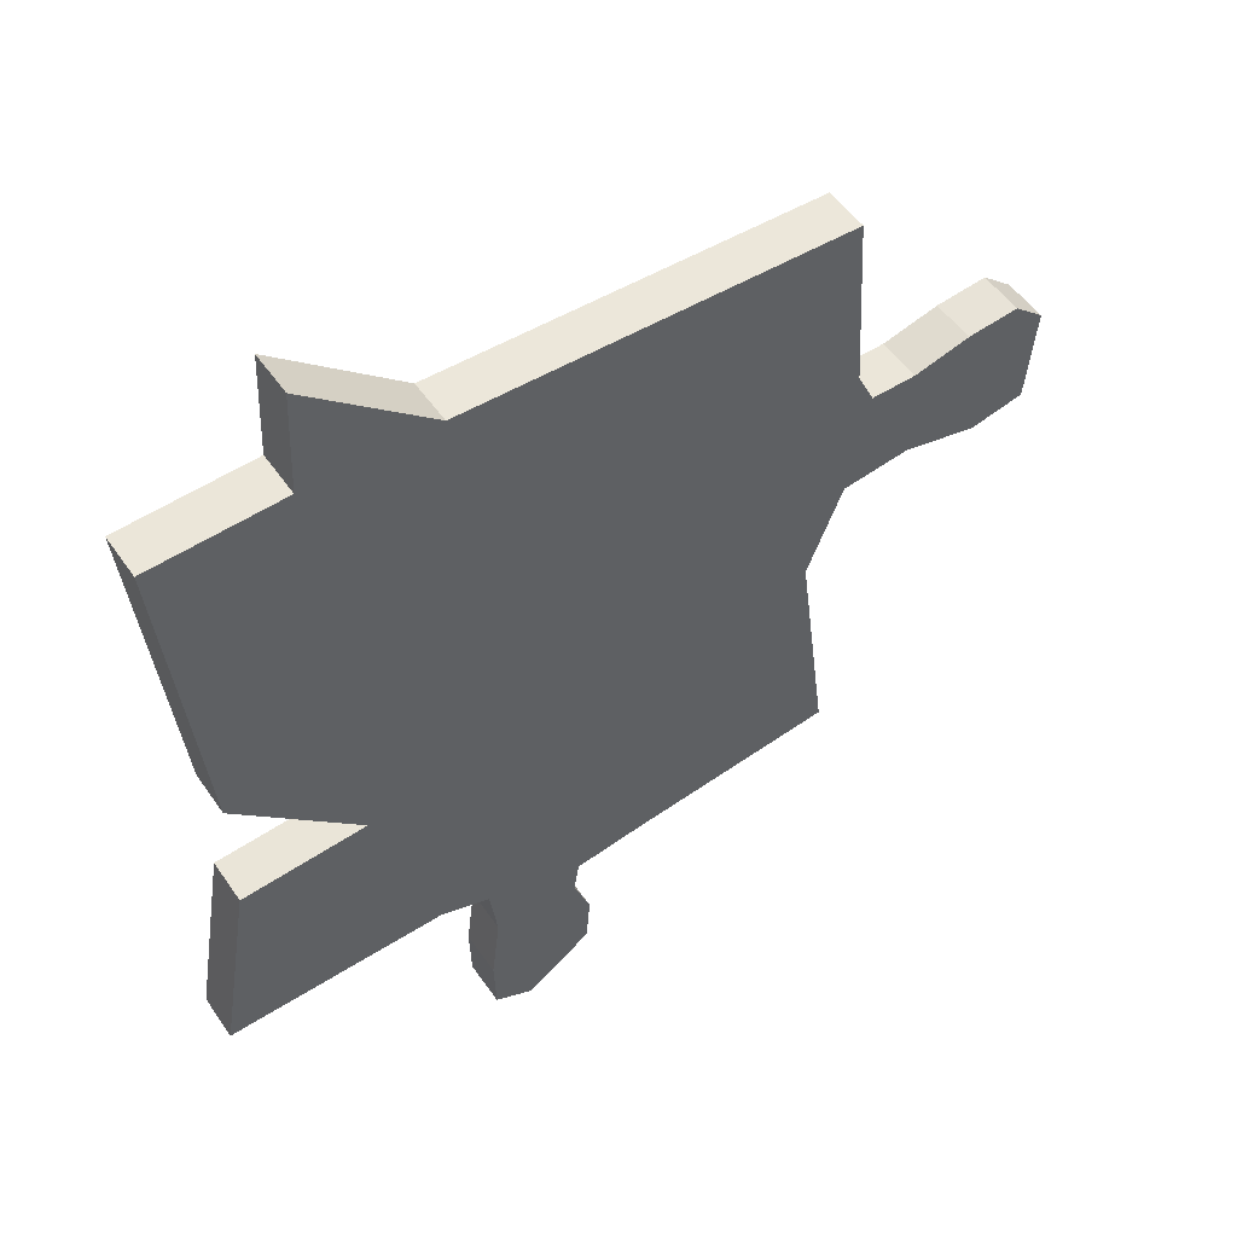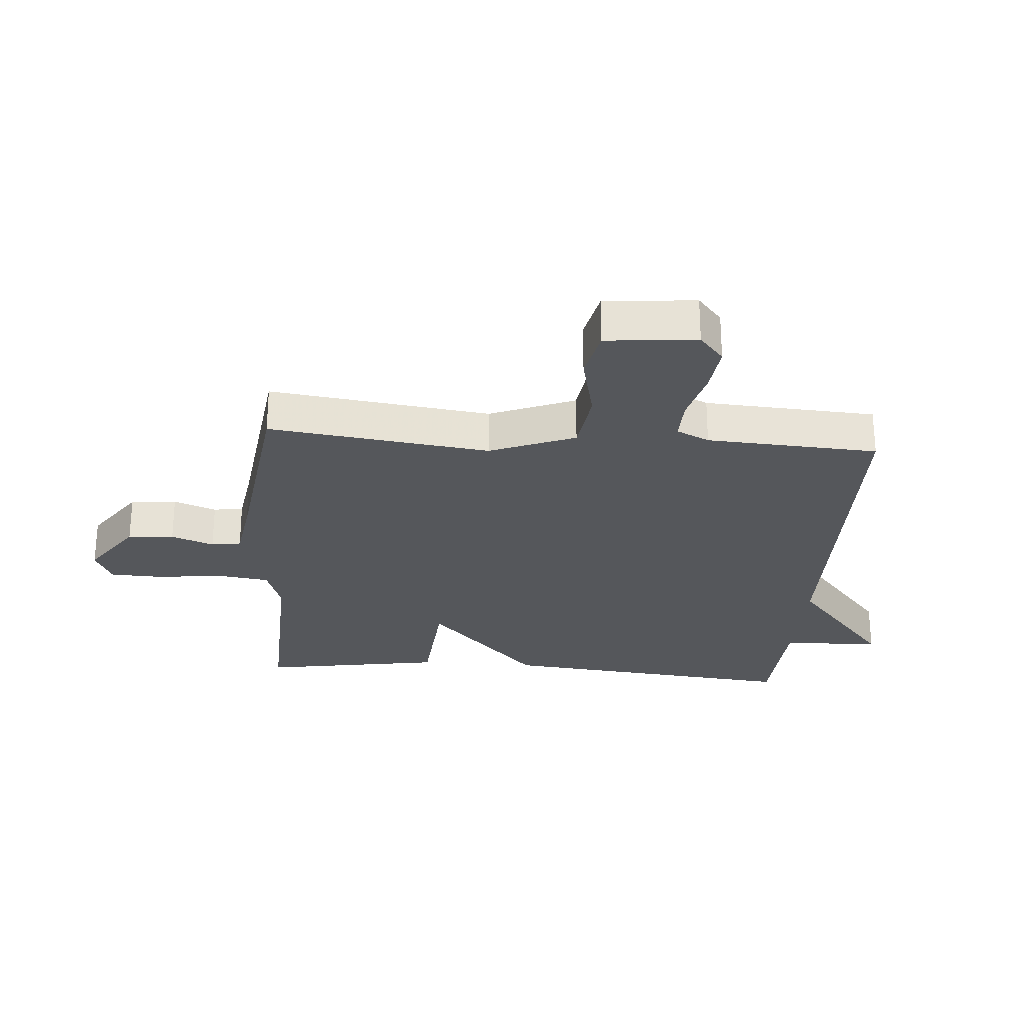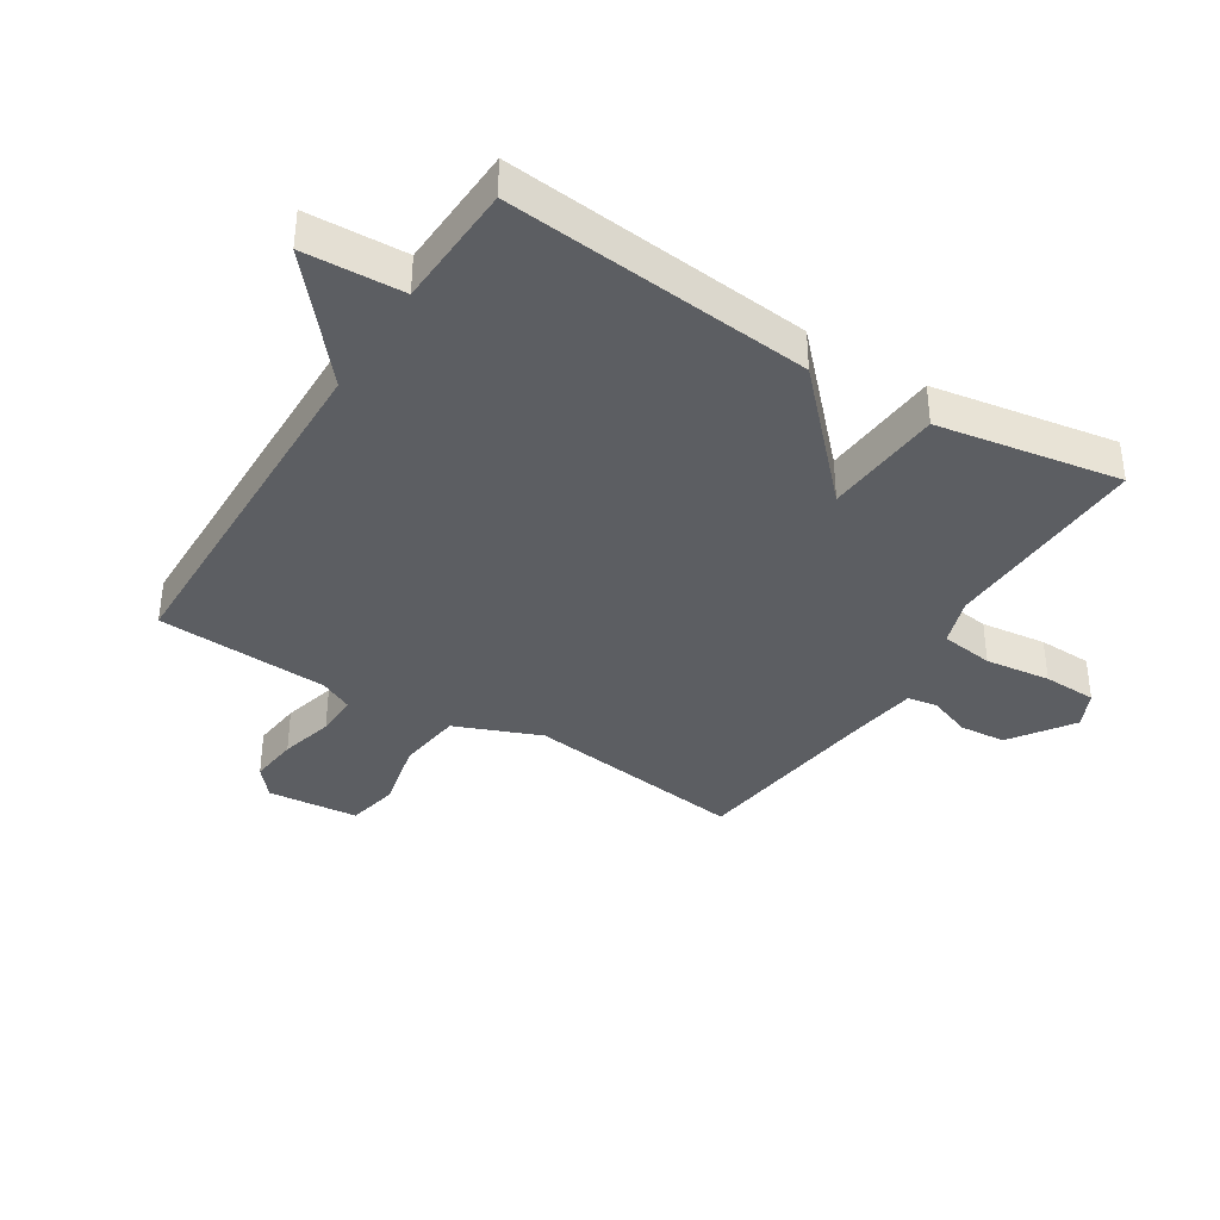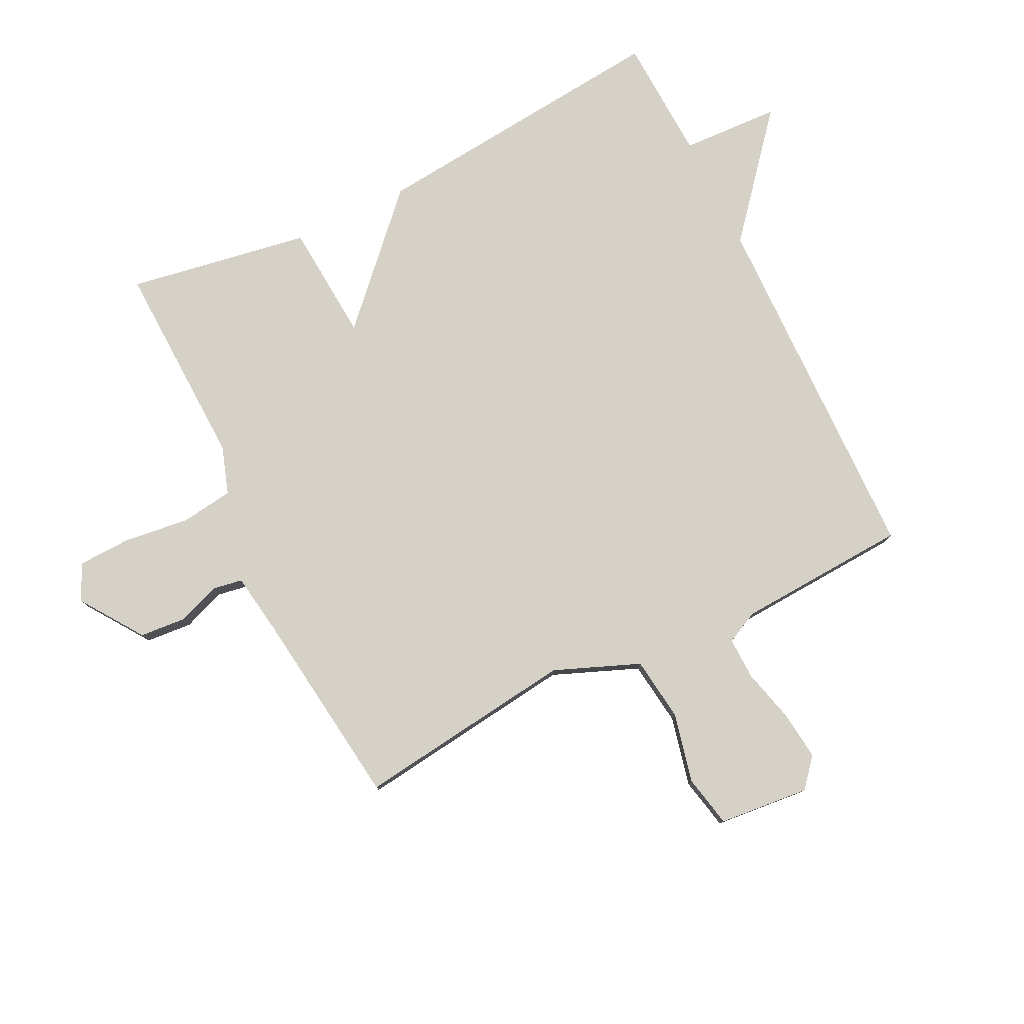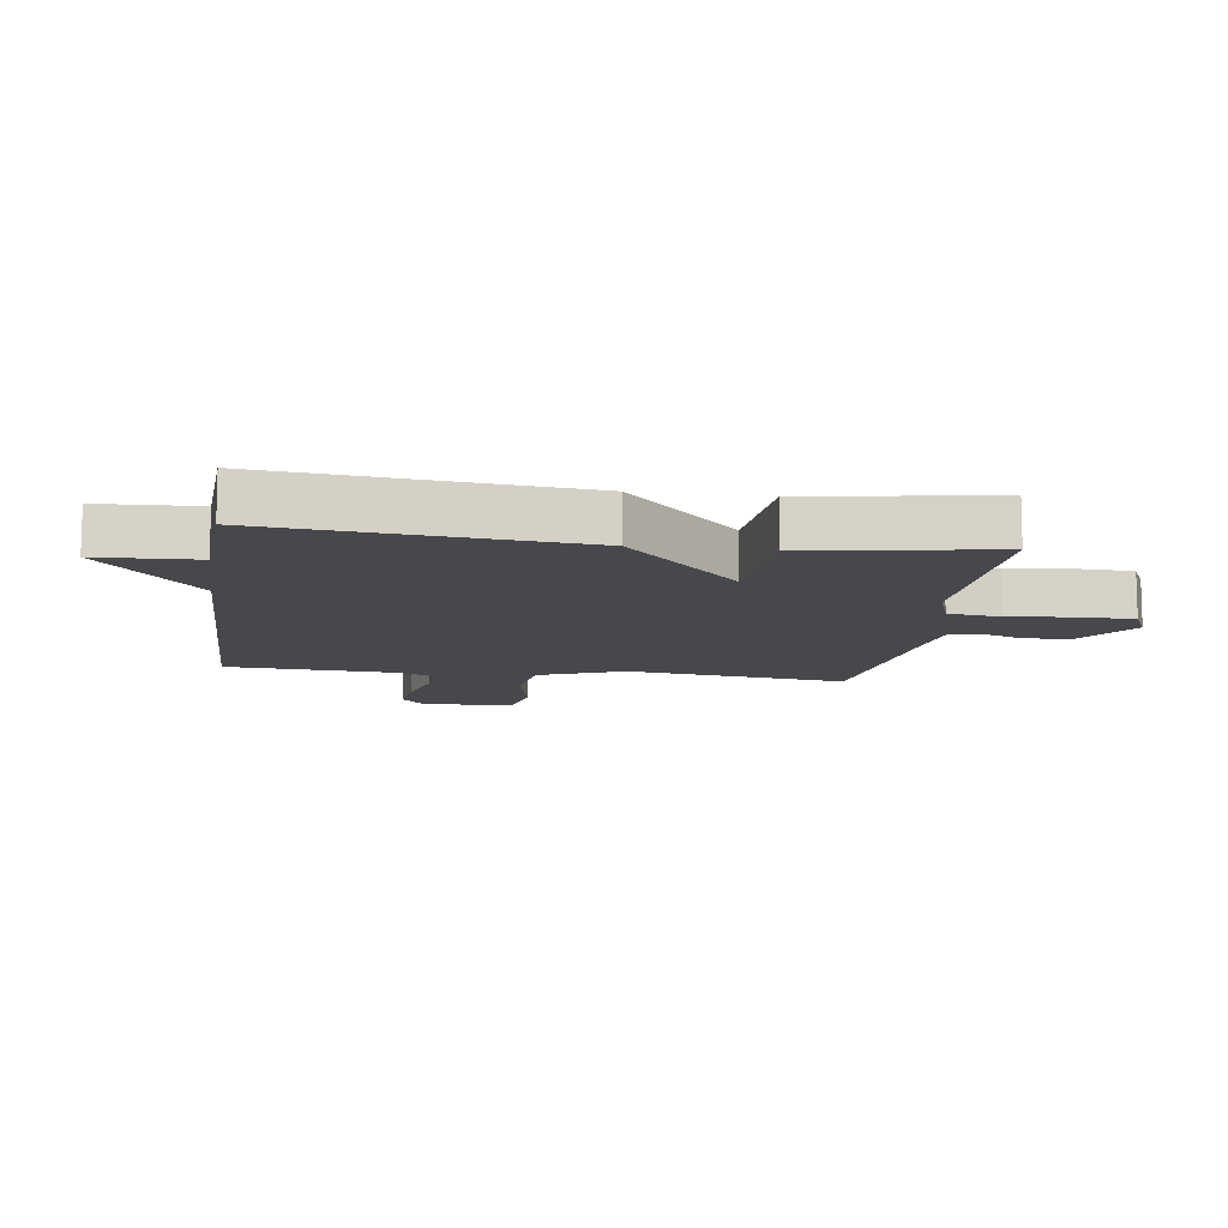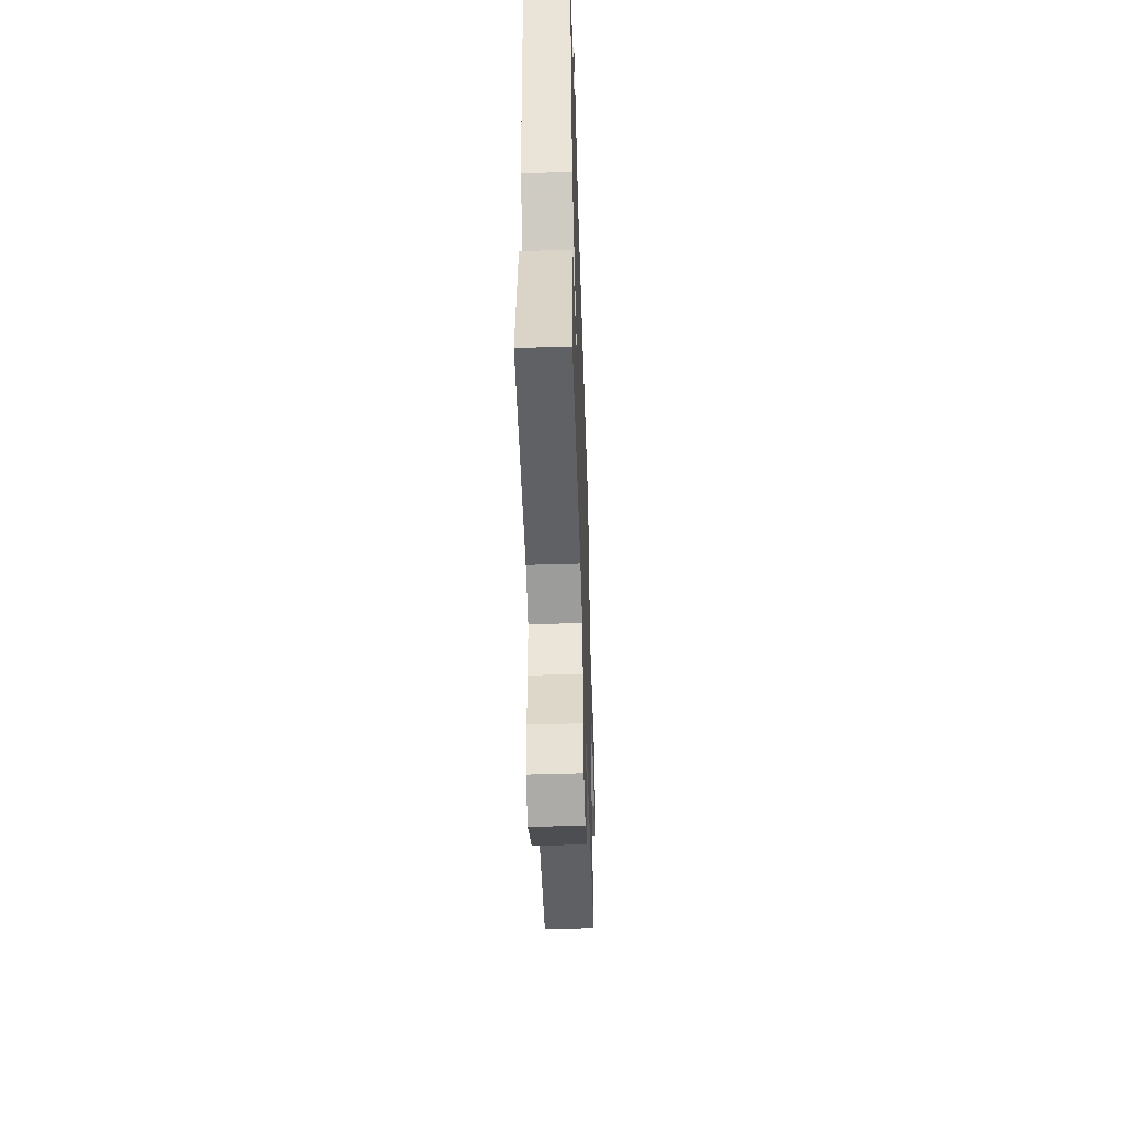
<metadata>
{"format":"obj","ext":"obj","renderer":"f3d","projection":"perspective","resolution":1024,"background":"white","views":[{"elev":51.7,"azim":146.4,"up":"+Z"},{"elev":-26.8,"azim":-94.4,"up":"+Y"},{"elev":-37.6,"azim":58.0,"up":"+Y"},{"elev":79.1,"azim":-116.1,"up":"+Y"},{"elev":-11.1,"azim":82.0,"up":"+Y"},{"elev":-51.6,"azim":91.9,"up":"+Z"}]}
</metadata>
<code>
v -0.5 0.07 0.5
v 0.097 0.07 0.51
v 0.29 0.07 0.672
v 0.297 0.07 0.51
v 0.5 0.07 0.5
v 0.45 0.07 0
v 0.256 0.07 -0.185
v 0.45 0.07 -0.2
v 0.5 0.07 -0.5
v 0.159 0.07 -0.488
v 0.081 0.07 -0.514
v 0.069 0.07 -0.601
v 0.082 0.07 -0.708
v 0.079 0.07 -0.796
v 0.019 0.07 -0.824
v -0.083 0.07 -0.753
v -0.089 0.07 -0.677
v -0.063 0.07 -0.607
v -0.071 0.07 -0.558
v -0.175 0.07 -0.542
v -0.5 0.07 -0.5
v -0.453 0.07 -0.137
v -0.509 0.07 0.003
v -0.615 0.07 0.017
v -0.729 0.07 -0.009
v -0.814 0.07 0.009
v -0.828 0.07 0.158
v -0.781 0.07 0.198
v -0.701 0.07 0.189
v -0.613 0.07 0.166
v -0.543 0.07 0.164
v -0.517 0.07 0.218
v -0.5 0 0.5
v 0.097 0 0.51
v 0.29 0 0.672
v 0.297 0 0.51
v 0.5 0 0.5
v 0.45 0 0
v 0.256 0 -0.185
v 0.45 0 -0.2
v 0.5 0 -0.5
v 0.159 0 -0.488
v 0.081 0 -0.514
v 0.069 0 -0.601
v 0.082 0 -0.708
v 0.079 0 -0.796
v 0.019 0 -0.824
v -0.083 0 -0.753
v -0.089 0 -0.677
v -0.063 0 -0.607
v -0.071 0 -0.558
v -0.175 0 -0.542
v -0.5 0 -0.5
v -0.453 0 -0.137
v -0.509 0 0.003
v -0.615 0 0.017
v -0.729 0 -0.009
v -0.814 0 0.009
v -0.828 0 0.158
v -0.781 0 0.198
v -0.701 0 0.189
v -0.613 0 0.166
v -0.543 0 0.164
v -0.517 0 0.218
f 28 29 30
f 27 28 30
f 26 27 30
f 25 26 30
f 24 25 30
f 23 24 30 31
f 22 23 31 32
f 20 21 22
f 32 1 2
f 22 32 2
f 20 22 2
f 19 20 2
f 16 17 18
f 15 16 18
f 14 15 18
f 13 14 18
f 12 13 18
f 18 19 2
f 12 18 2
f 11 12 2
f 7 8 9 10
f 4 5 6 7
f 7 10 11
f 4 7 11
f 3 4 11
f 2 3 11
f 62 61 60
f 62 60 59
f 62 59 58
f 62 58 57
f 62 57 56
f 63 62 56 55
f 64 63 55 54
f 54 53 52
f 34 33 64
f 34 64 54
f 34 54 52
f 34 52 51
f 50 49 48
f 50 48 47
f 50 47 46
f 50 46 45
f 50 45 44
f 34 51 50
f 34 50 44
f 34 44 43
f 42 41 40 39
f 39 38 37 36
f 43 42 39
f 43 39 36
f 43 36 35
f 43 35 34
f 1 33 34 2
f 2 34 35 3
f 3 35 36 4
f 4 36 37 5
f 5 37 38 6
f 6 38 39 7
f 7 39 40 8
f 8 40 41 9
f 9 41 42 10
f 10 42 43 11
f 11 43 44 12
f 12 44 45 13
f 13 45 46 14
f 14 46 47 15
f 15 47 48 16
f 16 48 49 17
f 17 49 50 18
f 18 50 51 19
f 19 51 52 20
f 20 52 53 21
f 21 53 54 22
f 22 54 55 23
f 23 55 56 24
f 24 56 57 25
f 25 57 58 26
f 26 58 59 27
f 27 59 60 28
f 28 60 61 29
f 29 61 62 30
f 30 62 63 31
f 31 63 64 32
f 32 64 33 1

</code>
